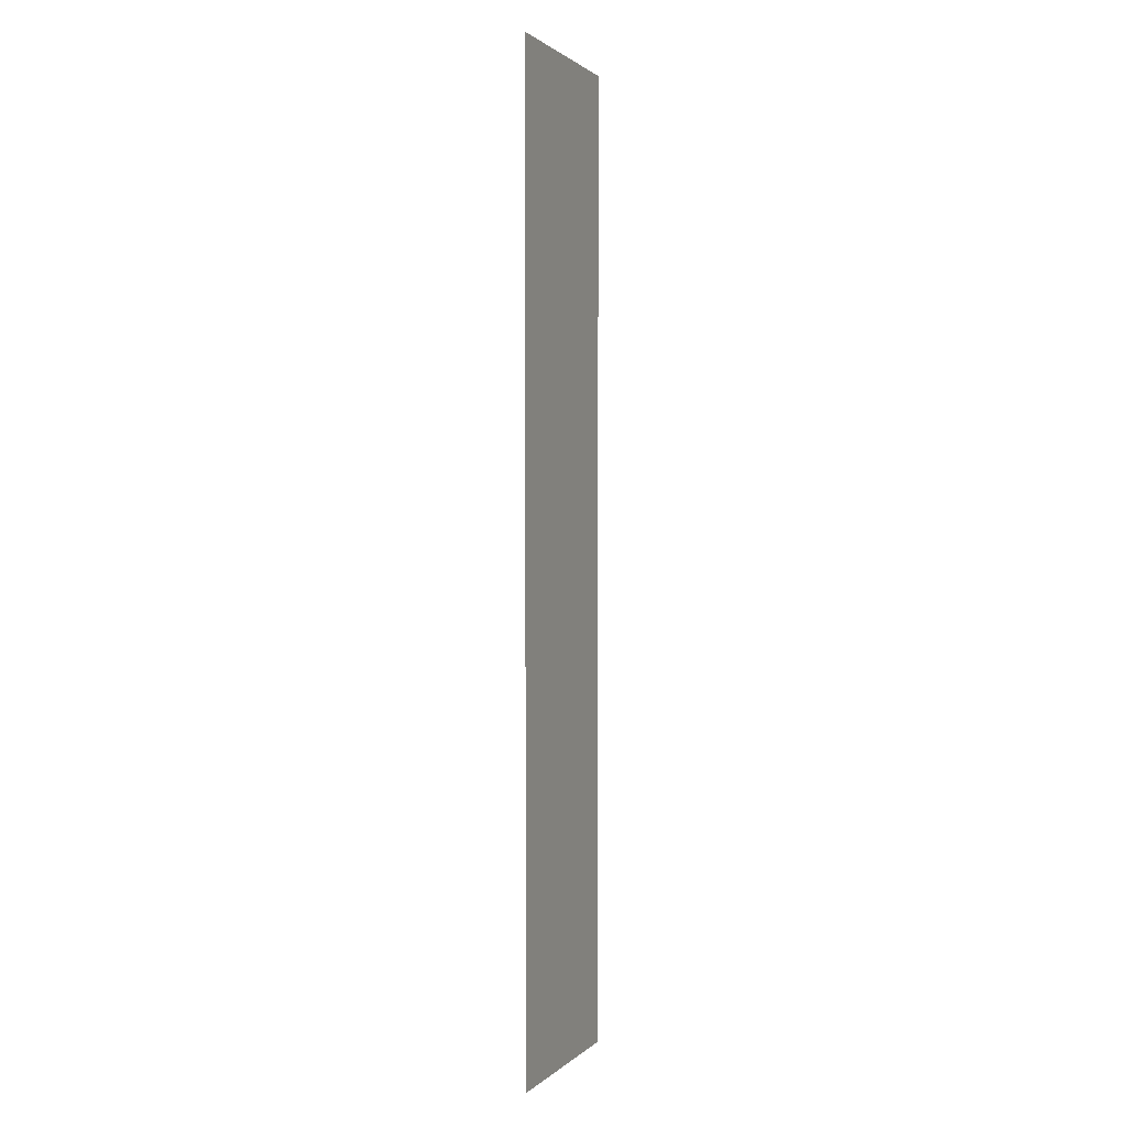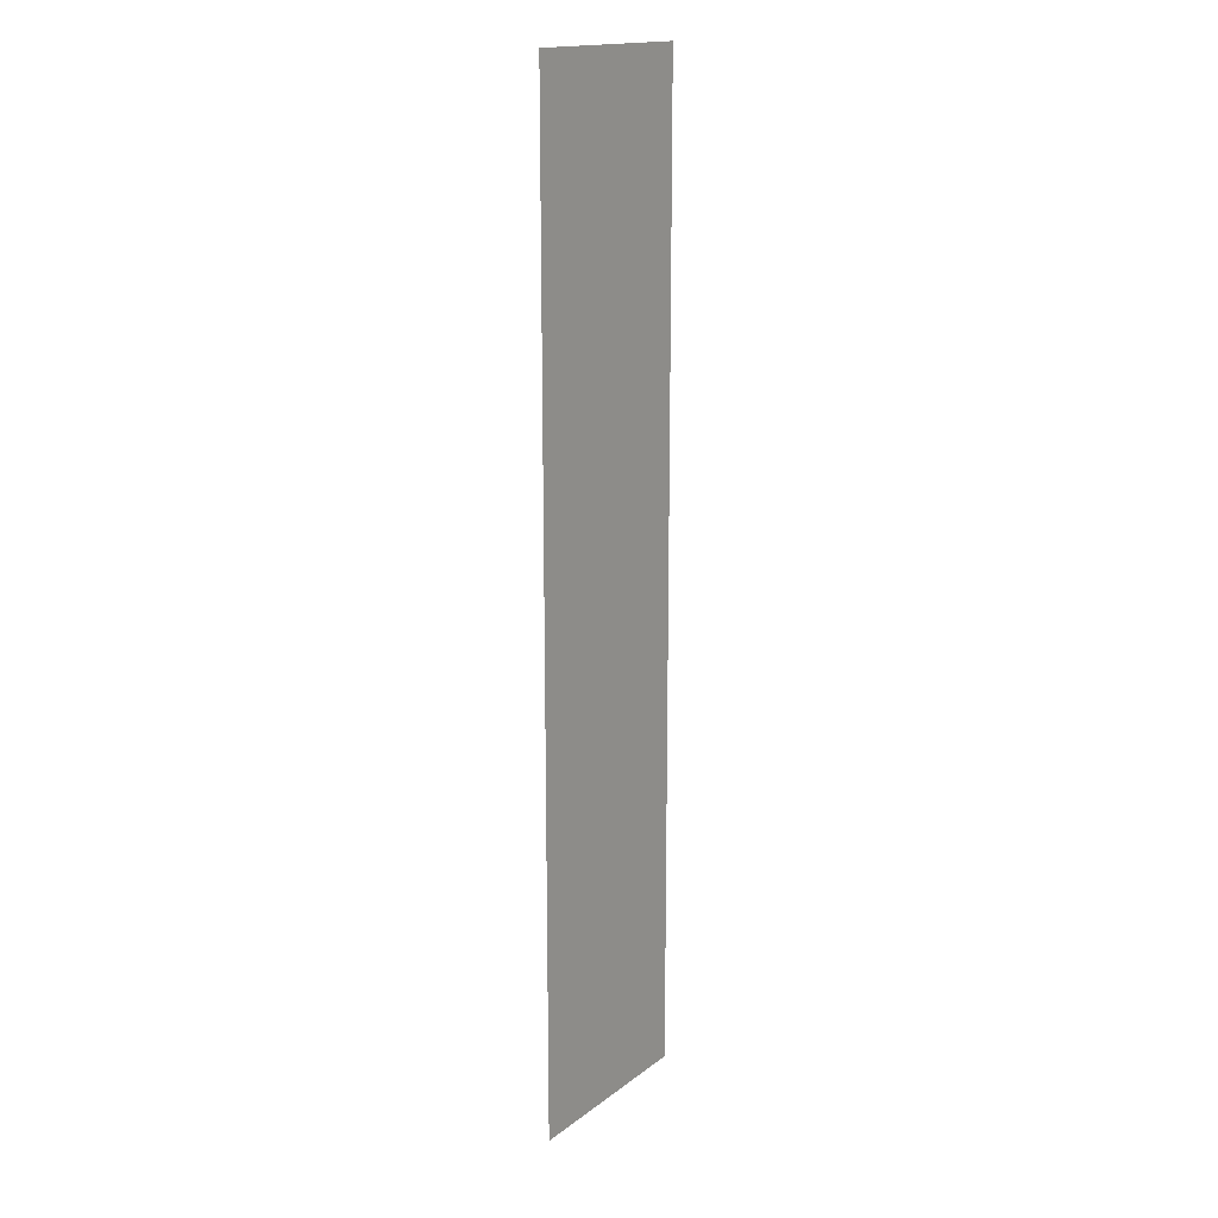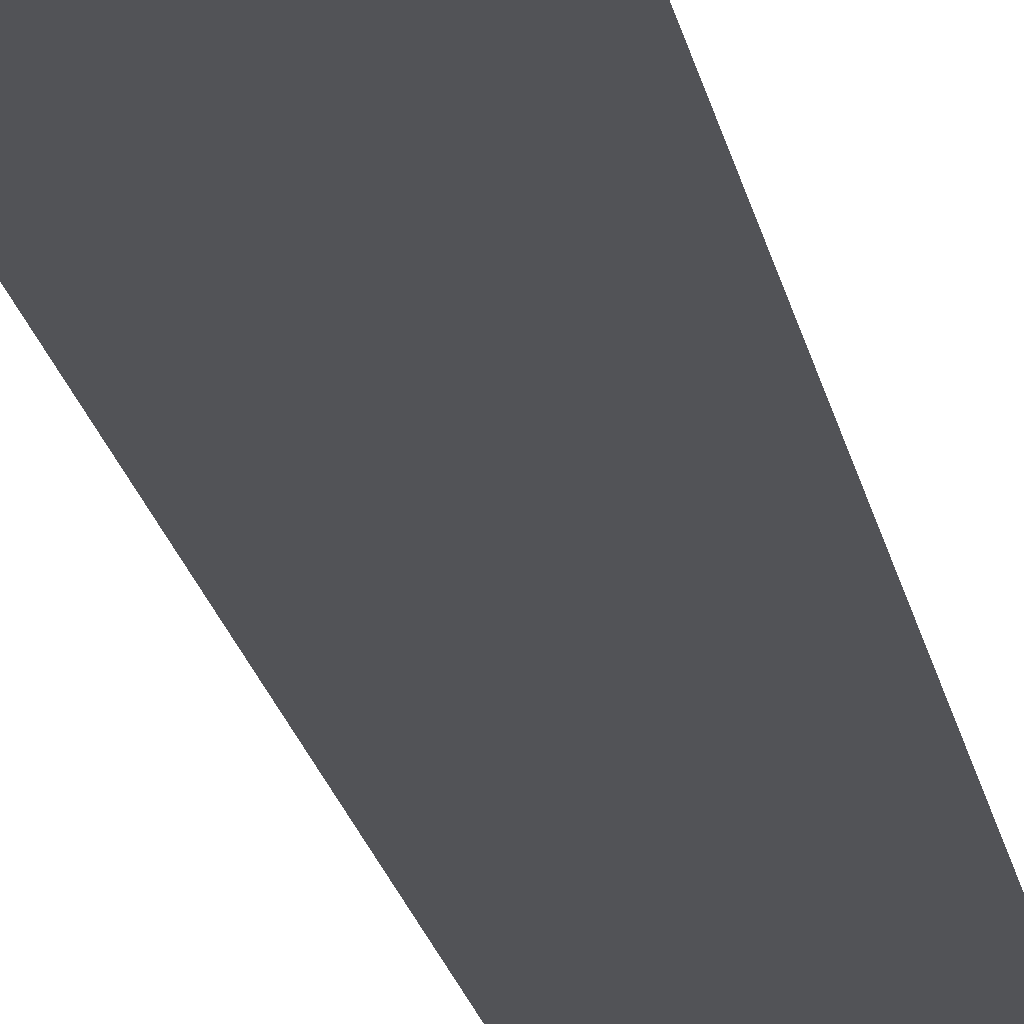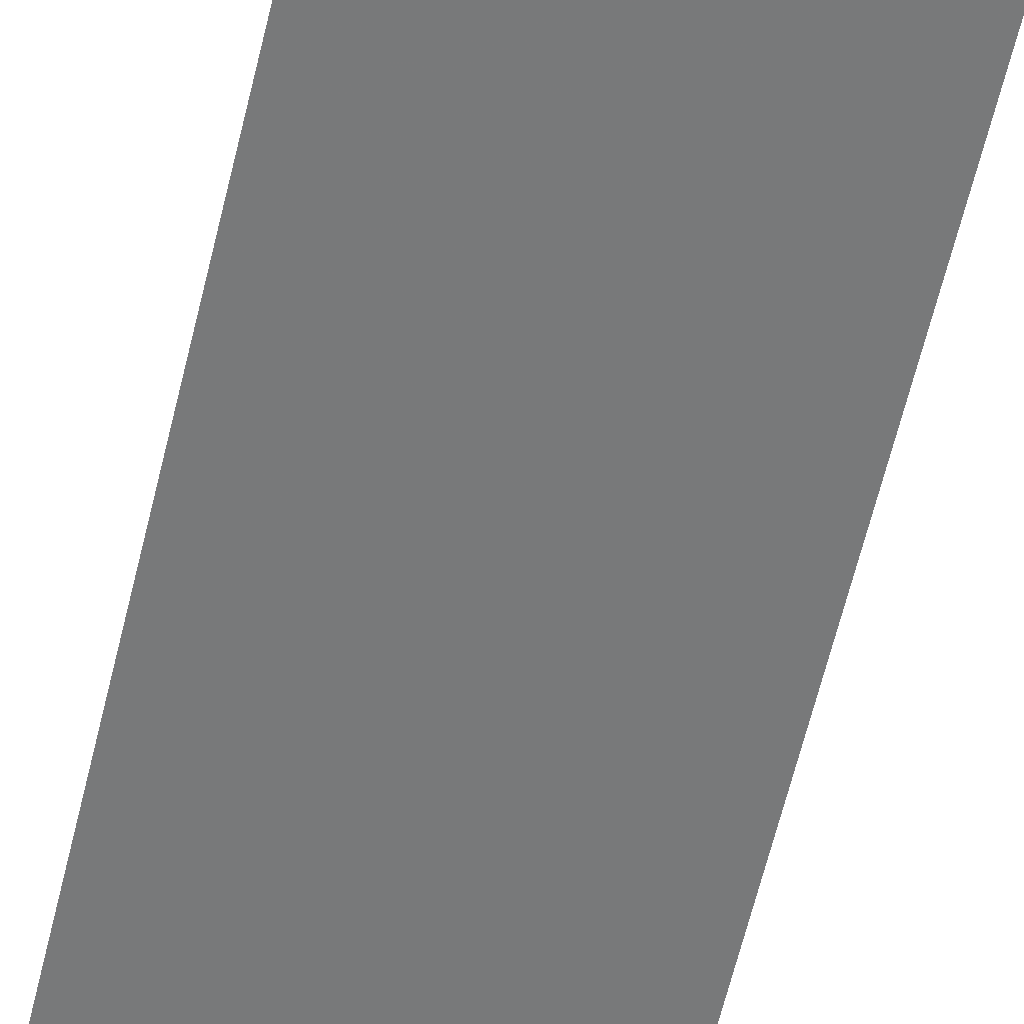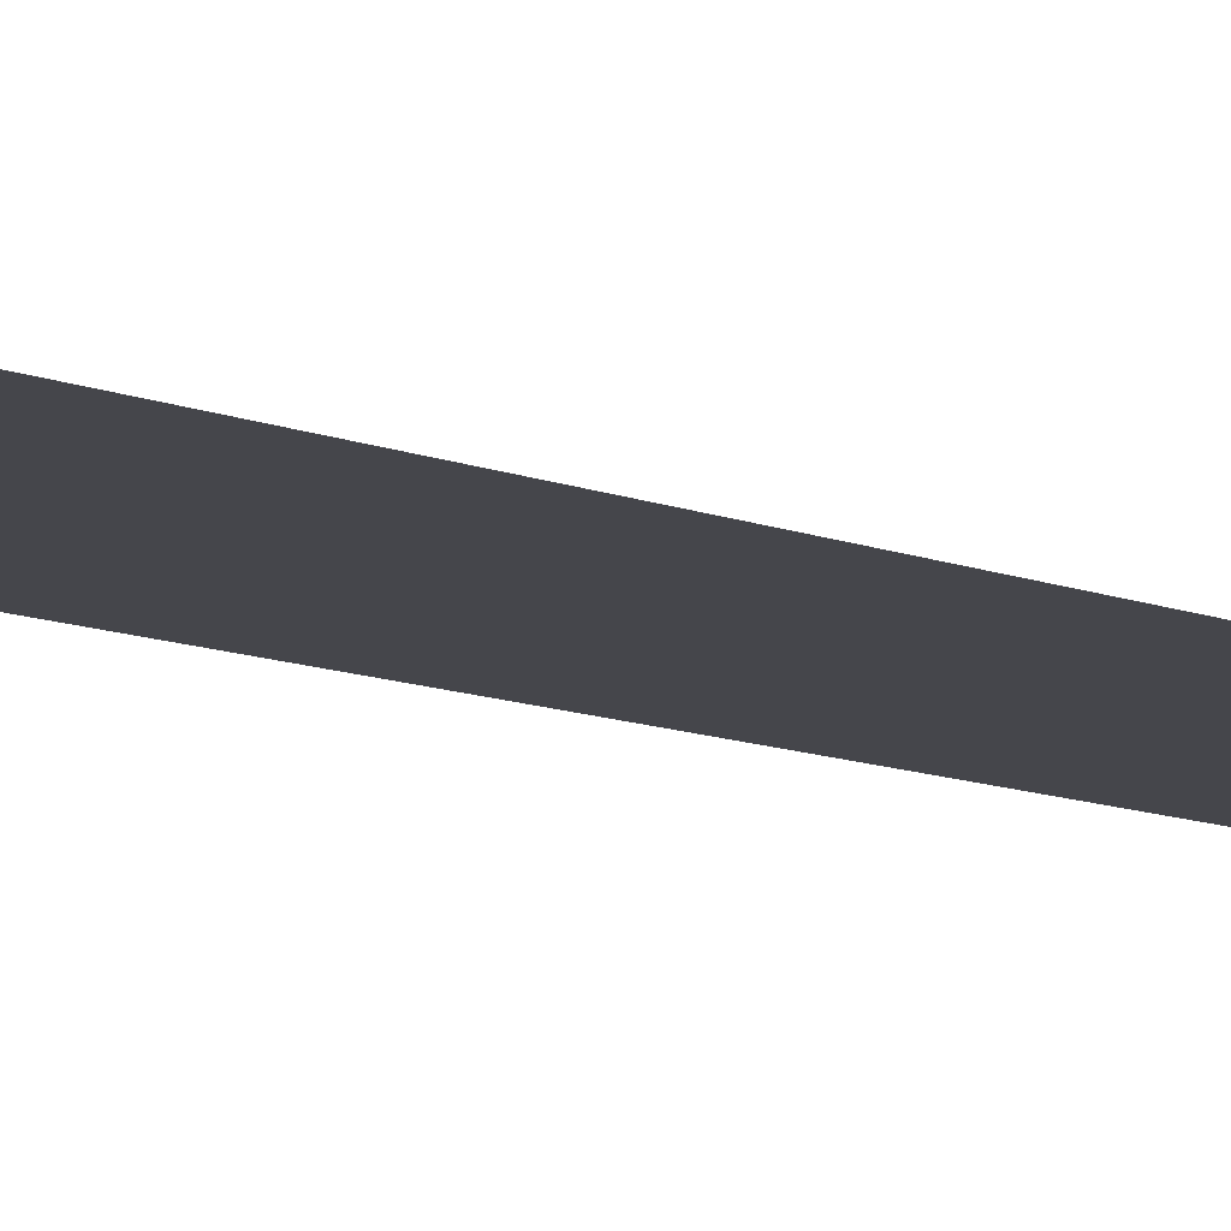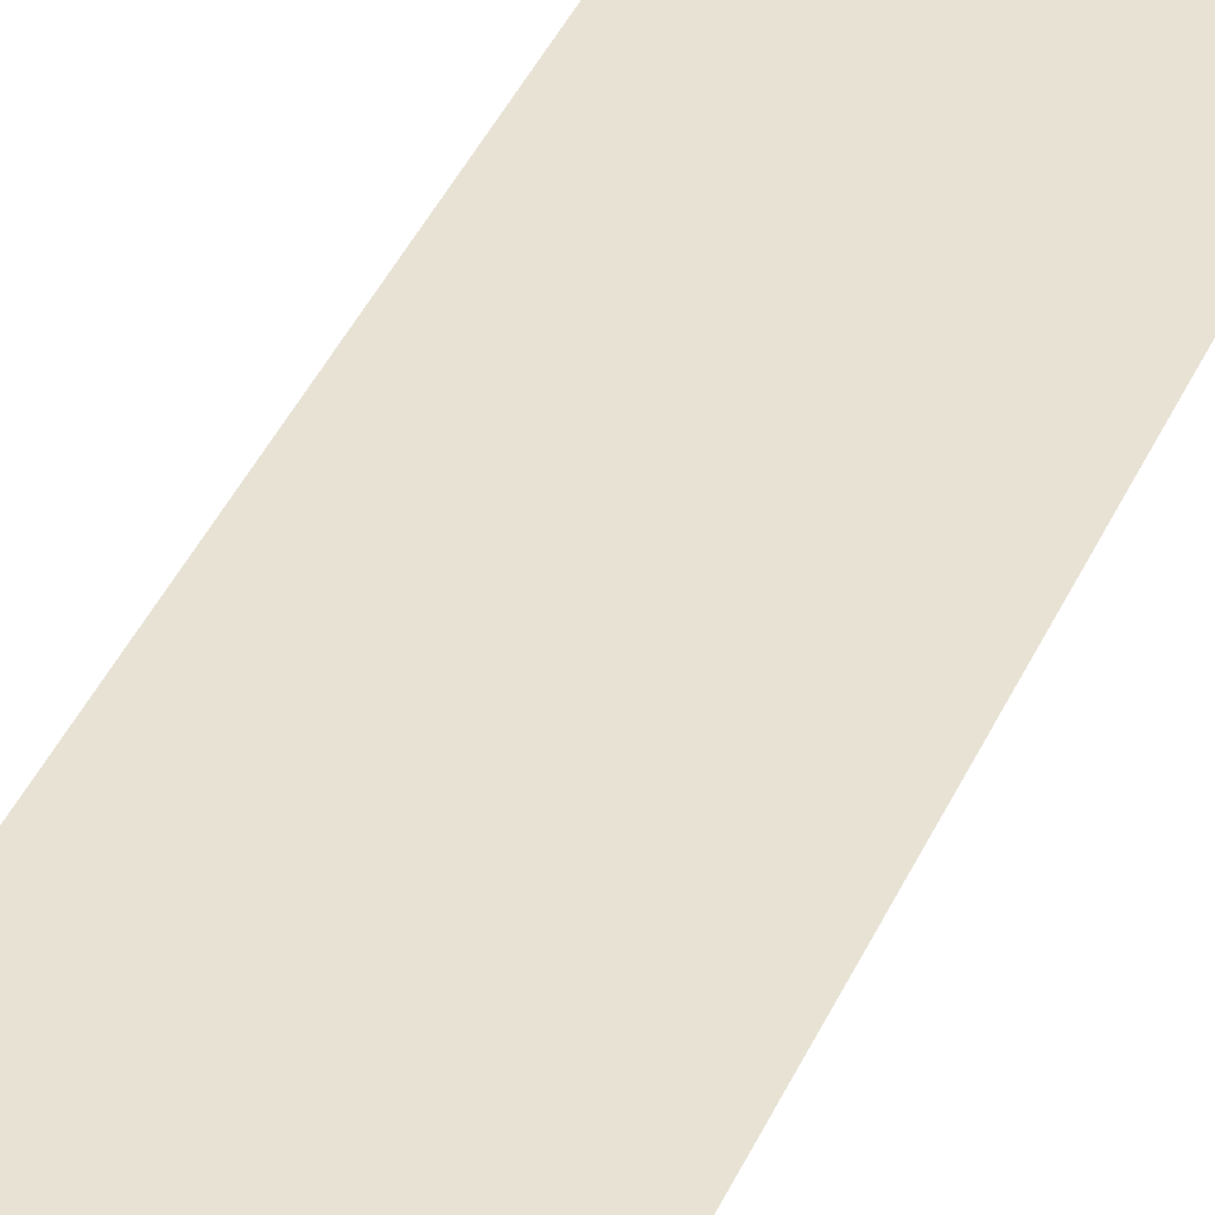
<metadata>
{"format":"obj","ext":"obj","renderer":"f3d","projection":"perspective","resolution":1024,"background":"white","views":[{"elev":1.3,"azim":110.4,"up":"+Y"},{"elev":16.7,"azim":-56.1,"up":"+Y"},{"elev":-22.2,"azim":11.2,"up":"+Z"},{"elev":-57.8,"azim":-12.9,"up":"+Z"},{"elev":-9.8,"azim":42.1,"up":"+Z"},{"elev":39.6,"azim":-157.9,"up":"+Z"}]}
</metadata>
<code>
v -79.42 -196.5 0.197
v -79.42 -195.5 0.197
v -79.62 -196.5 0.195
v -79.62 -195.5 0.195
g g1
f 1 2 4 3
g g2
g g3
g g4

</code>
